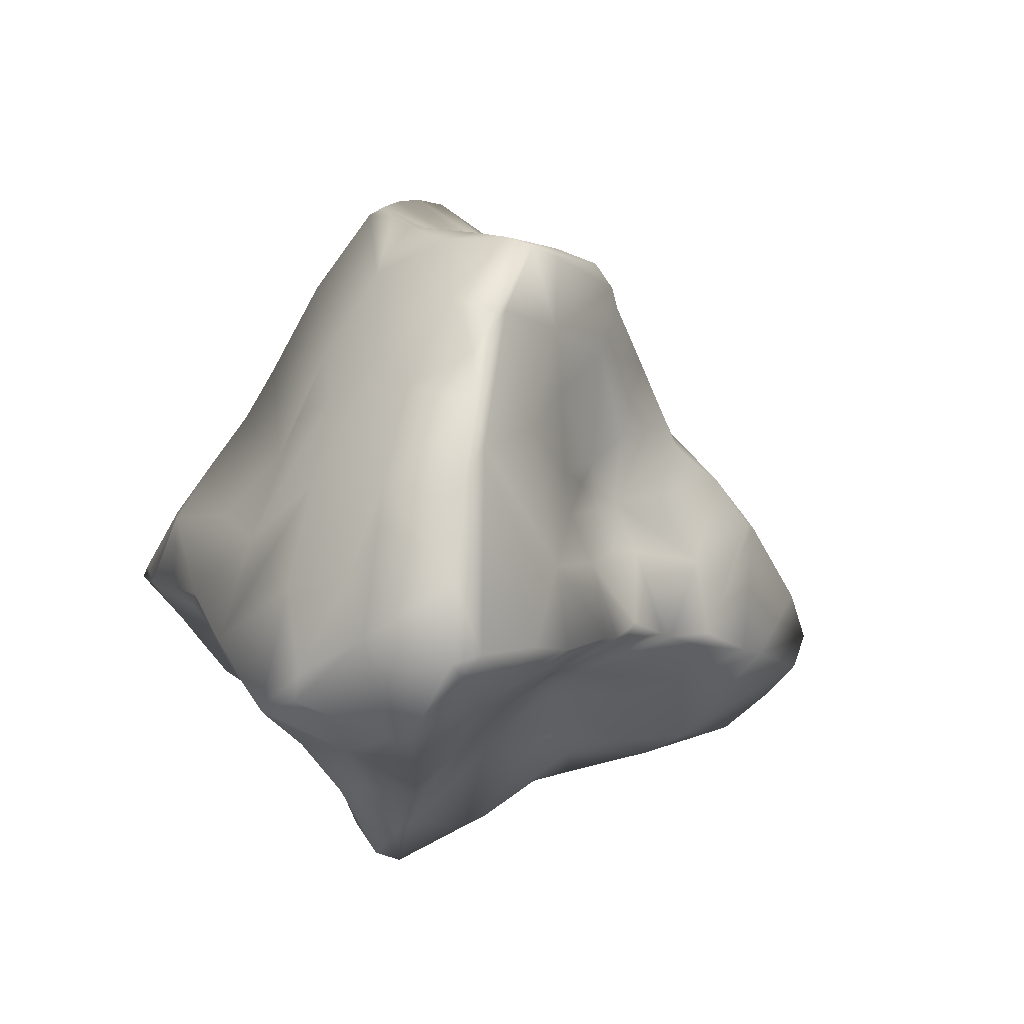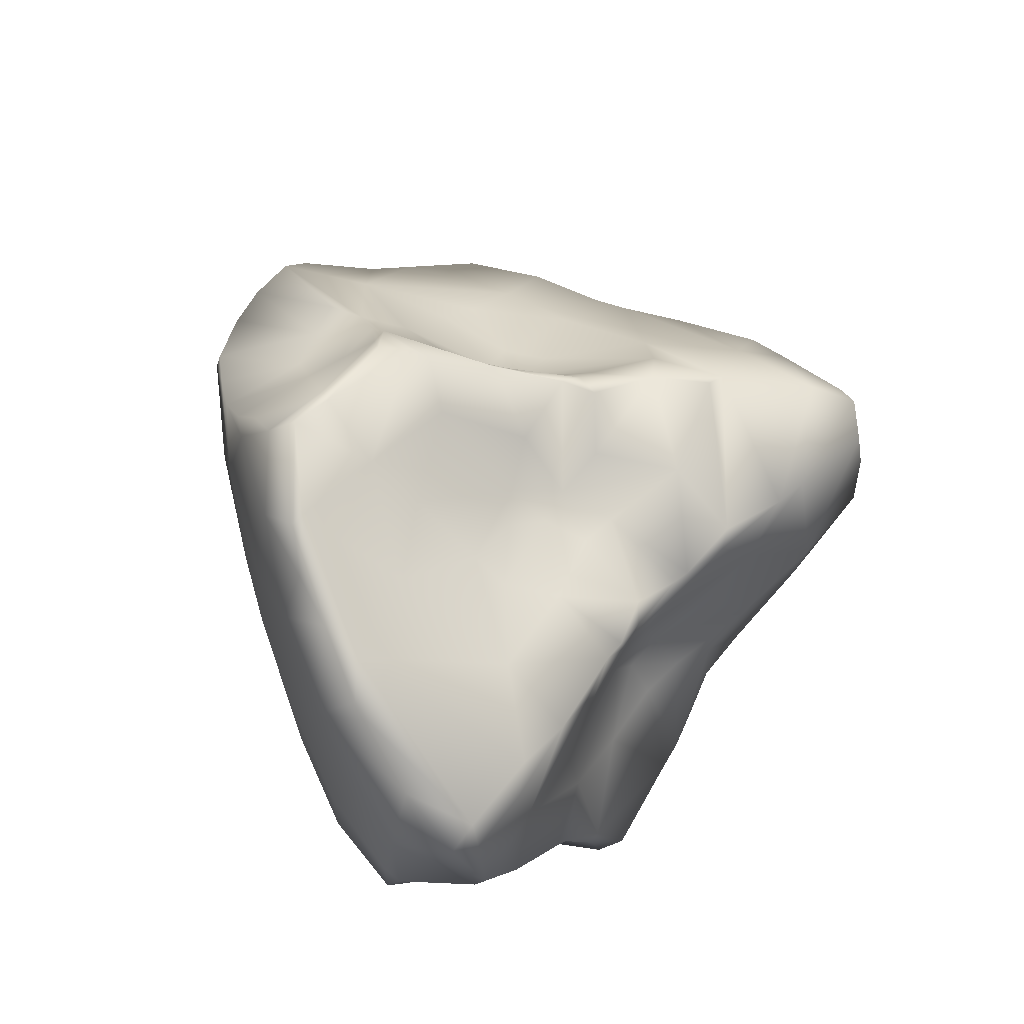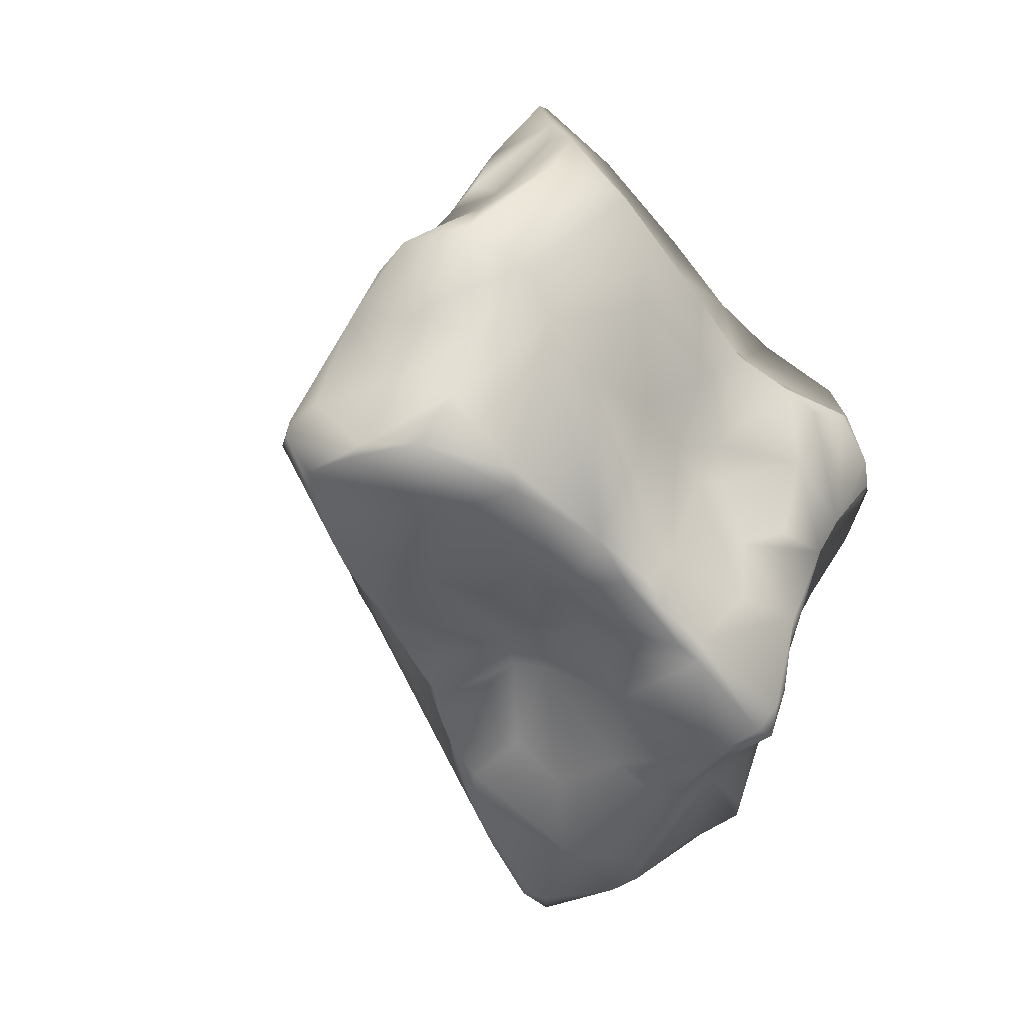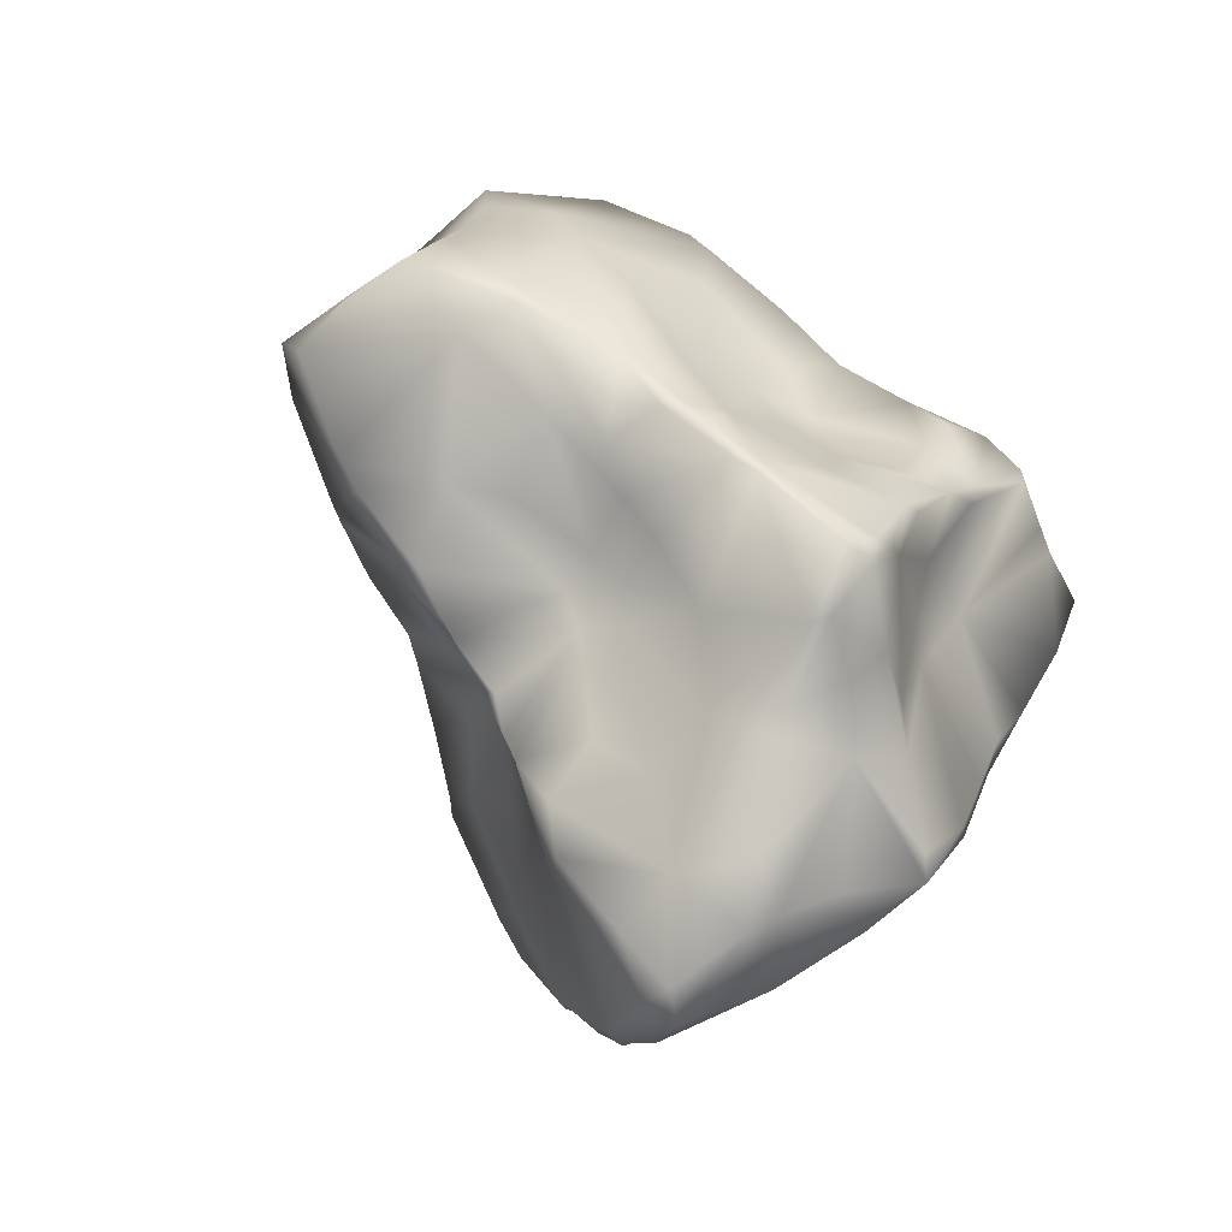
<metadata>
{"format":"obj","ext":"obj","renderer":"f3d","projection":"perspective","resolution":1024,"background":"white","views":[{"elev":-68.4,"azim":164.6,"up":"+Z"},{"elev":-44.4,"azim":-152.6,"up":"+Z"},{"elev":1.1,"azim":-42.3,"up":"+Z"},{"elev":-47.1,"azim":-27.5,"up":"+Z"}]}
</metadata>
<code>
o Rock4_Icosphere.008
v -0.2287 -0.2965 -14.18
v -0.00702 2.232 -15.86
v -0.2223 1.757 -17.45
v 0.485 -0.006107 -18.22
v 1.449 -0.4408 -15.24
v 1.602 -0.1587 -16.61
v 0.6069 0.8353 -18.12
v 0.2434 -0.7192 -15.05
v 0.416 2.291 -17.09
v 0.01464 2.652 -16.82
v 0.5179 2.204 -14.65
v -0.08542 2.171 -15.45
v -0.7943 0.6066 -13.95
v -1.039 -0.3956 -13.93
v -0.6405 -0.9955 -16.28
v -0.6169 1.593 -15.65
v -2.585 0.01328 -15.78
v -1.974 0.1196 -14.6
v -1.936 0.9447 -15.81
v -1.912 -0.6211 -15
v -0.9891 -0.5315 -16.65
v -0.2714 2.188 -15.7
v -0.5508 1.019 -14.27
v 0.4614 -0.1013 -14.72
v 0.5788 -0.1728 -14.9
v 0.8411 -0.1956 -17.98
v 1.821 -0.3554 -15.96
v 1.098 1.247 -16.81
v -2.446 0.441 -15.62
v -2.012 -0.1954 -14.88
v -1.52 -0.2611 -14.22
v -2.09 0.2779 -16.35
v -1.413 -0.1678 -16.5
v -0.9435 1.808 -16.02
v -1.193 1.544 -16.01
v -0.6178 1.215 -17.21
v -0.4348 2.499 -16.25
v -1.008 0.6054 -17.48
v -0.1566 -0.7584 -15.84
v -0.6049 -0.7473 -15.36
v -0.1149 0.6493 -13.4
v -0.153 0.8452 -13.54
v -1.377 -0.7111 -14.89
v 0.8701 1.552 -14.92
v 0.3386 2.196 -15.71
v 0.2053 1.619 -14.23
v 0.6141 1.449 -14.35
v 0.6904 1.737 -14.56
v 0.1306 1.622 -18.14
v 0.0558 1.755 -17.93
v 0.3631 2.564 -16.54
v 0.513 2.479 -16.55
v 0.8533 2.103 -16.34
v -0.1294 -0.5817 -17.77
v -0.1977 0.7967 -18.58
v -0.144 0.6228 -18.6
v 0.1631 0.09304 -18.43
v 0.5501 -0.6724 -15.19
v 0.3823 -0.3556 -14.95
v 0.5548 0.08099 -14.48
v 0.9066 0.4294 -14.45
v 0.4942 -0.6217 -17.45
v 1.642 -0.3592 -15.6
v 0.8233 -1.035 -16.09
v 1.148 -1.014 -15.86
v 1.526 -0.6843 -15.9
v 1.482 0.23 -15.79
v 1.424 0.8583 -16.01
v 0.7635 -0.4459 -16.94
v 0.8202 -0.9626 -16.16
v 0.6484 -0.7629 -16.49
v 1.704 0.088 -16.1
v 1.328 -0.08285 -17.18
v 1.183 -0.075 -17.55
v 1.195 0.5654 -17.25
v 1.71 0.0997 -16.02
v 1.217 0.6601 -15.71
v 1.008 0.9943 -15.41
v 1.33 1.194 -15.94
v 1.576 0.4692 -16.04
v 1.036 1.592 -16.57
v 1.252 1.438 -15.8
v 1.038 1.287 -15.39
v 1.386 -0.08903 -15.32
v 1.084 0.7761 -15.56
v 1.133 0.5595 -15.54
v 1.09 0.4169 -15.25
v 1.216 -0.0819 -14.94
v 0.9874 0.7289 -15.26
v 1.014 0.1341 -14.65
v 1.629 -0.4206 -15.61
v 1.383 -0.8099 -15.89
v 0.6186 -0.8913 -15.73
v 0.7985 -0.8635 -15.4
v 1.412 -0.6137 -15.65
v 0.6929 -0.2986 -15.06
v 1.153 -0.8393 -15.43
v 0.6155 -0.8049 -15.26
v 0.2238 -1.103 -17.01
v -0.04687 -1.253 -17.37
v -0.126 -1.094 -16.55
v 0.2472 -1.169 -16.69
v -0.5987 -1.169 -16.9
v -0.2044 -1.288 -17.33
v -0.02016 -1.275 -17.18
v 0.1037 -1.222 -17.12
v -0.202 -0.9074 -17.51
v -0.1257 -0.9875 -17.51
v 0.3267 -0.4139 -17.75
v 0.7209 0.057 -18.2
v 0.901 -0.1073 -18.07
v 0.9294 1.084 -17.47
v 0.05503 1.137 -18.49
v 0.1079 1.513 -18.21
v 0.9477 1.472 -17.05
v 0.553 2.481 -16.36
v 0.7342 2.372 -16.06
v 1.191 1.73 -15.72
v 0.819 0.388 -14.23
v 0.4676 0.7358 -13.72
v 0.5134 1.28 -14.17
v 0.5551 1.344 -14.22
v 0.7951 0.4618 -14.19
v -0.08404 1.012 -13.7
v 0.4608 0.6692 -13.7
v -0.06414 -0.6824 -14.72
v 0.0369 -0.7065 -15.62
v -0.5809 -0.6894 -14.79
v -0.09638 -0.6919 -15.23
v 0.2168 -0.6278 -14.96
v 0.04133 -0.7636 -15.84
v 0.04066 0.1936 -18.51
v -0.516 0.7562 -18.21
v -0.02882 -0.0797 -18.28
v -0.5082 0.1311 -17.74
v -0.8146 -0.1905 -16.85
v -0.7755 -0.03672 -16.99
v -0.7347 0.6784 -17.96
v 0.1591 1.958 -17.81
v 0.1012 2.363 -17.29
v 0.2318 2.148 -17.54
v -0.5284 1.427 -17.12
v -0.3777 1.87 -16.98
v -0.1402 2.62 -16.61
v 0.3914 1.759 -14.3
v 0.6904 2.252 -14.88
v 0.1465 2.172 -15.23
v 0.5566 1.887 -14.37
v 0.2616 2.162 -15.42
v 0.1295 1.816 -14.64
v -0.2183 2.238 -15.71
v -0.2121 1.828 -15.28
v -0.2797 1.483 -14.84
v -0.594 0.6633 -13.74
v -0.2824 0.5473 -13.4
v -0.653 0.06603 -13.71
v -0.5616 -0.522 -14.11
v -1.003 0.583 -14.13
v -0.9877 0.1682 -14.05
v -1.784 -0.426 -14.37
v 0.01154 -0.9526 -16.22
v -1.022 -0.9737 -16.41
v -0.7058 -1.126 -16.81
v -0.8445 -0.8579 -15.77
v -0.8996 -1.052 -16.42
v -1.25 -0.99 -16.16
v -1.773 -0.8462 -15.88
v -1.167 -0.6812 -16.48
v -1.612 0.7787 -16.3
v -1.501 0.4537 -16.86
v -1.217 0.5834 -17.09
v -1.177 0.5025 -17.19
v -1.088 0.5785 -17.37
v -1.013 0.8842 -16.74
v -0.7359 1.347 -16.58
v -0.6815 1.271 -16.79
v -0.9615 1.093 -16.47
v -0.897 1.479 -16.31
v -0.6477 2.252 -16.21
v -0.5719 1.35 -15.36
v -1.266 1.445 -15.91
v -0.8035 1.366 -15.61
v -1.741 -0.03201 -16.41
v -2.497 -0.264 -15.69
v -1.473 -0.6028 -16.32
v -2.309 -0.6342 -15.62
v -1.954 -0.6054 -15.98
v -2.232 0.2201 -16.21
v -2.101 -0.6845 -15.34
v -2.482 0.08096 -15.38
v -2.011 0.8979 -15.75
v -1.202 0.5284 -14.27
v -1.43 0.7521 -14.98
v -1.921 -0.04428 -14.43
v -1.782 -0.2794 -14.32
v -1.965 0.4196 -15
v -0.9006 0.8917 -14.6
v -1.526 0.3317 -14.37
v -1.536 0.8699 -15.3
v -2.185 0.1243 -14.88
v -1.652 1.198 -15.86
v -0.5676 1.07 -17.71
v 1.037 -0.4596 -16.43
v 1.754 -0.3348 -16.24
v 0.8562 -0.5994 -16.41
v 0.8954 -0.3998 -16.68
v 0.6202 -1.064 -16.28
v 0.6716 -0.5785 -16.71
v 0.5978 -0.4798 -17.66
v 1.441 -0.1182 -16.87
v 1.448 0.006396 -16.99
v 1.399 0.4446 -16.7
v 1.236 -0.003032 -17.54
v 1.159 0.9866 -16.89
v 1.038 0.1782 -14.67
v 1.834 -0.4578 -15.91
v 1.509 -0.4106 -15.3
v 1.035 -0.889 -15.41
v 1.169 -0.978 -15.71
v 0.3723 -0.9792 -16.15
v 0.3358 -1.145 -16.68
v -0.5811 -1.162 -16.78
v -0.7883 -0.4954 -16.83
v -0.5404 -0.4644 -17.17
v 0.1479 -0.7091 -17.56
v 0.2768 -0.8469 -17.44
v 0.4442 0.6256 -18.38
v -0.0374 0.7464 -18.69
v 0.7383 0.2227 -18.2
v 0.9169 0.5722 -17.84
v 0.5448 1.372 -17.89
v 0.2177 2.255 -15.94
v 0.8343 2.321 -15.74
v 0.9792 2.206 -15.41
v 0.9029 2.287 -15.43
v 0.893 1.076 -14.92
v 0.918 0.8427 -14.91
v 0.5187 0.9443 -13.94
v 0.7208 0.8026 -14.29
v 0.04587 1.376 -14.03
v -0.3214 -0.7158 -15.61
v -0.1244 -0.4703 -17.87
v -0.3786 -0.2589 -17.61
v -0.3094 0.2956 -18.2
v -0.4135 0.6344 -18.34
v -0.7388 0.2801 -17.5
v -0.8385 0.5645 -17.72
v 0.5412 1.827 -17.48
v 0.7128 1.871 -17.12
v 0.1562 2.368 -17.34
v 0.1805 2.668 -16.84
v -0.2509 2.211 -16.89
v -0.1597 2.584 -16.66
v -0.3194 2.365 -16
v 0.8184 2.26 -15.1
v 0.4853 2.021 -14.44
v -0.4041 1.284 -14.63
v 0.1372 0.1095 -14.08
v -0.5271 0.01125 -13.68
v -0.4728 0.2274 -13.57
v -0.7884 -0.2598 -13.76
v -0.4655 -0.5949 -14.3
v -1.454 -0.6096 -14.6
v -0.8416 -1.101 -16.57
v -1.097 -0.7799 -15.21
v -1.776 0.4232 -16.58
v -1.03 0.03416 -16.79
v -0.9095 0.107 -16.97
v -1.709 0.3521 -16.66
v -1.427 0.4849 -16.93
v -1.173 0.8488 -16.6
v -0.8382 0.9203 -17.16
v -0.8392 1.079 -16.66
v -0.6072 2.011 -16.44
v -1.209 1.116 -16.26
v -1.329 1.366 -16.01
v -0.9124 1.907 -16.09
v -0.5841 2.365 -16.21
v -0.5818 1.851 -15.77
v -1.204 1.136 -15.53
v -0.7903 1.217 -15.42
v -0.8415 1.092 -15.17
v -0.6125 1.209 -15.09
v -0.9961 -0.1759 -16.71
v -1.795 -0.8601 -15.76
v -2.201 -0.246 -15.27
v -2.461 -0.3094 -15.63
v -2.63 0.1595 -15.58
v -2.565 0.2093 -15.48
v -1.835 -0.5471 -14.71
f 201 199 280
f 276 275 201
f 169 275 177
f 197 23 257
f 254 151 2
f 142 3 202
f 136 223 21
f 240 23 154
f 2 232 144
f 202 50 133
f 223 136 224
f 21 223 163
f 74 26 111
f 209 74 69
f 66 204 216
f 204 27 216
f 92 203 66
f 207 64 93
f 207 70 64
f 204 203 6
f 70 205 65
f 205 70 71
f 206 205 208
f 205 206 203
f 220 207 93
f 71 207 221
f 208 71 99
f 208 69 206
f 208 62 69
f 72 204 6
f 211 72 6
f 80 212 68
f 212 80 72
f 75 212 72
f 212 214 68
f 213 74 111
f 230 213 111
f 213 230 112
f 213 75 211
f 75 213 112
f 28 75 115
f 28 214 75
f 75 214 212
f 80 76 72
f 67 76 80
f 68 77 80
f 85 77 79
f 77 85 86
f 214 79 68
f 81 79 214
f 78 85 79
f 63 76 67
f 86 67 77
f 89 85 78
f 67 84 63
f 217 84 5
f 63 84 217
f 87 86 89
f 88 84 87
f 84 88 5
f 61 89 237
f 87 89 61
f 87 61 215
f 215 61 119
f 88 87 215
f 90 25 96
f 25 90 60
f 60 90 119
f 63 217 91
f 91 5 95
f 88 96 5
f 91 95 216
f 203 92 65
f 5 97 95
f 97 219 95
f 219 92 95
f 219 97 218
f 96 58 97
f 58 218 97
f 220 161 207
f 222 163 103
f 103 163 223
f 264 222 15
f 163 222 264
f 207 161 102
f 102 221 207
f 222 101 15
f 105 222 104
f 100 105 104
f 222 105 102
f 224 107 103
f 104 107 108
f 103 107 104
f 100 108 226
f 104 108 100
f 225 54 109
f 4 111 109
f 227 57 132
f 229 227 7
f 110 227 229
f 50 55 133
f 56 228 132
f 56 55 228
f 230 229 7
f 228 227 132
f 231 227 113
f 231 7 227
f 75 112 115
f 49 114 50
f 114 231 113
f 249 231 248
f 231 112 230
f 115 112 249
f 53 81 115
f 144 232 51
f 116 232 117
f 116 51 232
f 51 116 52
f 118 53 234
f 82 118 83
f 45 232 2
f 232 45 117
f 235 233 45
f 53 233 234
f 118 44 83
f 236 47 122
f 121 240 238
f 121 46 240
f 46 122 145
f 46 121 122
f 123 239 120
f 122 239 236
f 239 61 237
f 123 61 239
f 23 240 150
f 240 124 238
f 124 120 238
f 125 120 41
f 120 125 123
f 119 258 60
f 43 128 262
f 59 130 58
f 58 8 98
f 128 126 262
f 126 129 8
f 265 128 43
f 127 39 131
f 127 131 93
f 209 109 26
f 243 54 107
f 54 242 109
f 224 243 107
f 57 134 132
f 132 134 244
f 135 243 137
f 242 244 134
f 55 245 133
f 245 55 56
f 268 246 137
f 135 246 247
f 244 138 245
f 38 202 138
f 115 81 28
f 49 139 231
f 50 139 49
f 249 248 9
f 249 9 52
f 249 53 115
f 141 139 140
f 252 140 3
f 141 250 9
f 10 144 251
f 143 3 142
f 140 252 10
f 274 252 143
f 278 252 274
f 252 253 10
f 253 144 10
f 253 252 278
f 37 253 278
f 44 236 83
f 149 255 235
f 146 255 149
f 45 149 235
f 118 48 44
f 256 148 11
f 148 256 145
f 11 147 12
f 12 150 11
f 150 152 153
f 151 12 2
f 22 152 12
f 152 150 12
f 283 153 180
f 257 153 283
f 257 23 150
f 24 60 258
f 59 24 1
f 259 258 125
f 260 154 13
f 260 155 154
f 41 155 125
f 41 42 155
f 1 126 59
f 155 260 259
f 156 260 13
f 156 259 260
f 159 156 13
f 157 261 14
f 157 259 261
f 13 158 159
f 261 159 14
f 31 159 192
f 14 31 160
f 263 14 160
f 40 164 241
f 164 40 265
f 131 39 161
f 39 101 161
f 39 241 15
f 15 164 165
f 162 264 165
f 165 264 15
f 43 166 265
f 166 285 167
f 166 43 285
f 165 164 166
f 168 166 167
f 166 162 165
f 163 162 168
f 168 21 163
f 33 183 267
f 170 169 271
f 266 169 170
f 267 284 33
f 268 267 270
f 267 268 137
f 269 170 267
f 183 269 267
f 267 170 270
f 271 270 170
f 171 270 271
f 268 172 173
f 272 173 171
f 173 38 268
f 271 169 177
f 271 174 171
f 272 174 273
f 174 272 171
f 173 272 38
f 272 202 38
f 273 175 176
f 175 178 274
f 175 274 143
f 275 35 177
f 35 178 177
f 277 35 34
f 178 35 277
f 178 277 274
f 274 179 278
f 254 37 22
f 22 151 254
f 181 35 276
f 35 181 34
f 279 152 22
f 16 152 279
f 182 34 181
f 16 34 182
f 182 281 180
f 283 180 281
f 201 181 276
f 181 280 182
f 280 281 182
f 281 280 199
f 282 281 199
f 284 21 185
f 168 185 21
f 167 285 186
f 185 33 284
f 167 187 185
f 187 167 186
f 185 187 183
f 184 187 186
f 17 187 184
f 188 32 183
f 183 32 269
f 20 286 189
f 287 184 186
f 288 289 29
f 289 288 190
f 191 32 29
f 19 266 191
f 266 19 169
f 197 283 282
f 282 193 197
f 192 197 193
f 199 193 282
f 196 192 193
f 198 196 18
f 18 194 198
f 31 195 160
f 198 31 192
f 193 199 191
f 196 29 200
f 191 196 193
f 194 30 160
f 160 195 194
f 290 30 20
f 20 263 290
f 160 290 263
f 19 191 201
f 201 191 199
f 76 27 204 72
f 169 19 201
f 201 275 169
f 3 50 202
f 96 25 59
f 83 236 78
f 74 209 26
f 66 203 204
f 65 64 70
f 206 210 203
f 65 205 203
f 73 206 69
f 70 207 71
f 71 208 205
f 209 69 62
f 86 87 84 67
f 6 210 211
f 72 211 75
f 6 203 210
f 69 74 73
f 211 73 213
f 206 73 210
f 73 211 210
f 213 73 74
f 214 28 81
f 80 77 67
f 77 68 79
f 118 82 79
f 83 78 82
f 79 82 78
f 86 85 89
f 78 236 237 89
f 96 88 90
f 218 94 64 219
f 90 215 119
f 215 90 88
f 24 25 60
f 63 91 216
f 27 76 216
f 76 63 216
f 91 217 5
f 216 95 66
f 95 92 66
f 97 5 96
f 100 226 99 106
f 92 219 65
f 94 93 64
f 219 64 65
f 59 58 96
f 218 58 98
f 218 98 94
f 98 127 93
f 94 98 93
f 131 220 93
f 102 161 101
f 99 221 102
f 71 221 99
f 104 222 103
f 102 101 222
f 100 106 105
f 105 106 102
f 102 106 99
f 99 226 62 208
f 225 109 209 226
f 103 223 224
f 108 54 225
f 54 108 107
f 108 225 226
f 110 4 57 227
f 62 226 209
f 4 110 111
f 109 111 26
f 114 113 55 50
f 113 228 55
f 227 228 113
f 111 229 230
f 111 110 229
f 230 7 231
f 117 53 52 116
f 231 114 49
f 112 231 249
f 79 81 118
f 148 145 122 47
f 233 53 117
f 81 53 118
f 117 45 233
f 255 234 235
f 233 235 234
f 239 122 121 238
f 44 48 47
f 240 46 150
f 47 236 44
f 239 237 236
f 120 239 238
f 124 42 41 120
f 123 119 61
f 154 42 240
f 42 124 240
f 127 8 129 241
f 258 119 125
f 123 125 119
f 25 24 59
f 8 130 126
f 130 59 126
f 58 130 8
f 129 126 128
f 8 127 98
f 265 40 128
f 129 128 40
f 129 40 241
f 244 242 243 135
f 39 127 241
f 243 242 54
f 137 243 224
f 242 134 109
f 109 134 57
f 4 109 57
f 56 132 244 245
f 246 268 38 247
f 136 137 224
f 137 246 135
f 244 135 247 138
f 138 247 38
f 248 231 139 141
f 133 245 138
f 202 133 138
f 3 140 50
f 140 139 50
f 53 249 52
f 9 248 141
f 250 10 251 9
f 140 250 141
f 10 250 140
f 144 253 37 254
f 251 144 51
f 52 251 51
f 9 251 52
f 3 143 252
f 48 118 234 255
f 2 144 254
f 146 48 255
f 45 2 12 149
f 146 11 148 48
f 147 149 12
f 11 150 46 256
f 148 47 48
f 146 147 11
f 146 149 147
f 145 256 46
f 157 262 126 1
f 22 12 151
f 180 153 152
f 150 153 257
f 155 42 154
f 24 258 1
f 267 137 136 284
f 125 155 259
f 258 259 1
f 156 261 259
f 159 261 156
f 1 259 157
f 263 262 157
f 158 154 23
f 158 13 154
f 159 158 192
f 159 31 14
f 14 263 157
f 262 263 43
f 161 220 131
f 101 39 15
f 241 164 15
f 163 264 162
f 164 265 166
f 162 166 168
f 177 273 174 271
f 21 284 136
f 32 266 269
f 170 269 266
f 171 172 270
f 270 172 268
f 173 172 171
f 36 272 273 176
f 272 36 202
f 142 202 36
f 36 176 142
f 179 277 22 278
f 175 142 176
f 143 142 175
f 273 177 175
f 178 175 177
f 35 275 276
f 277 179 274
f 22 37 278
f 187 17 188 183
f 277 279 22
f 279 34 16
f 277 34 279
f 180 152 16
f 182 180 16
f 201 280 181
f 281 282 283
f 257 283 197
f 168 167 185
f 183 33 185
f 186 285 189
f 287 186 189 286
f 43 189 285
f 30 286 20
f 287 286 190 288
f 287 288 17 184
f 192 158 23 197
f 188 288 29
f 188 17 288
f 188 29 32
f 191 266 32
f 289 190 200 29
f 196 198 192
f 195 31 194
f 198 194 31
f 191 29 196
f 200 190 286 30
f 18 196 200
f 194 18 200 30
f 263 20 189 43
f 160 30 290

</code>
